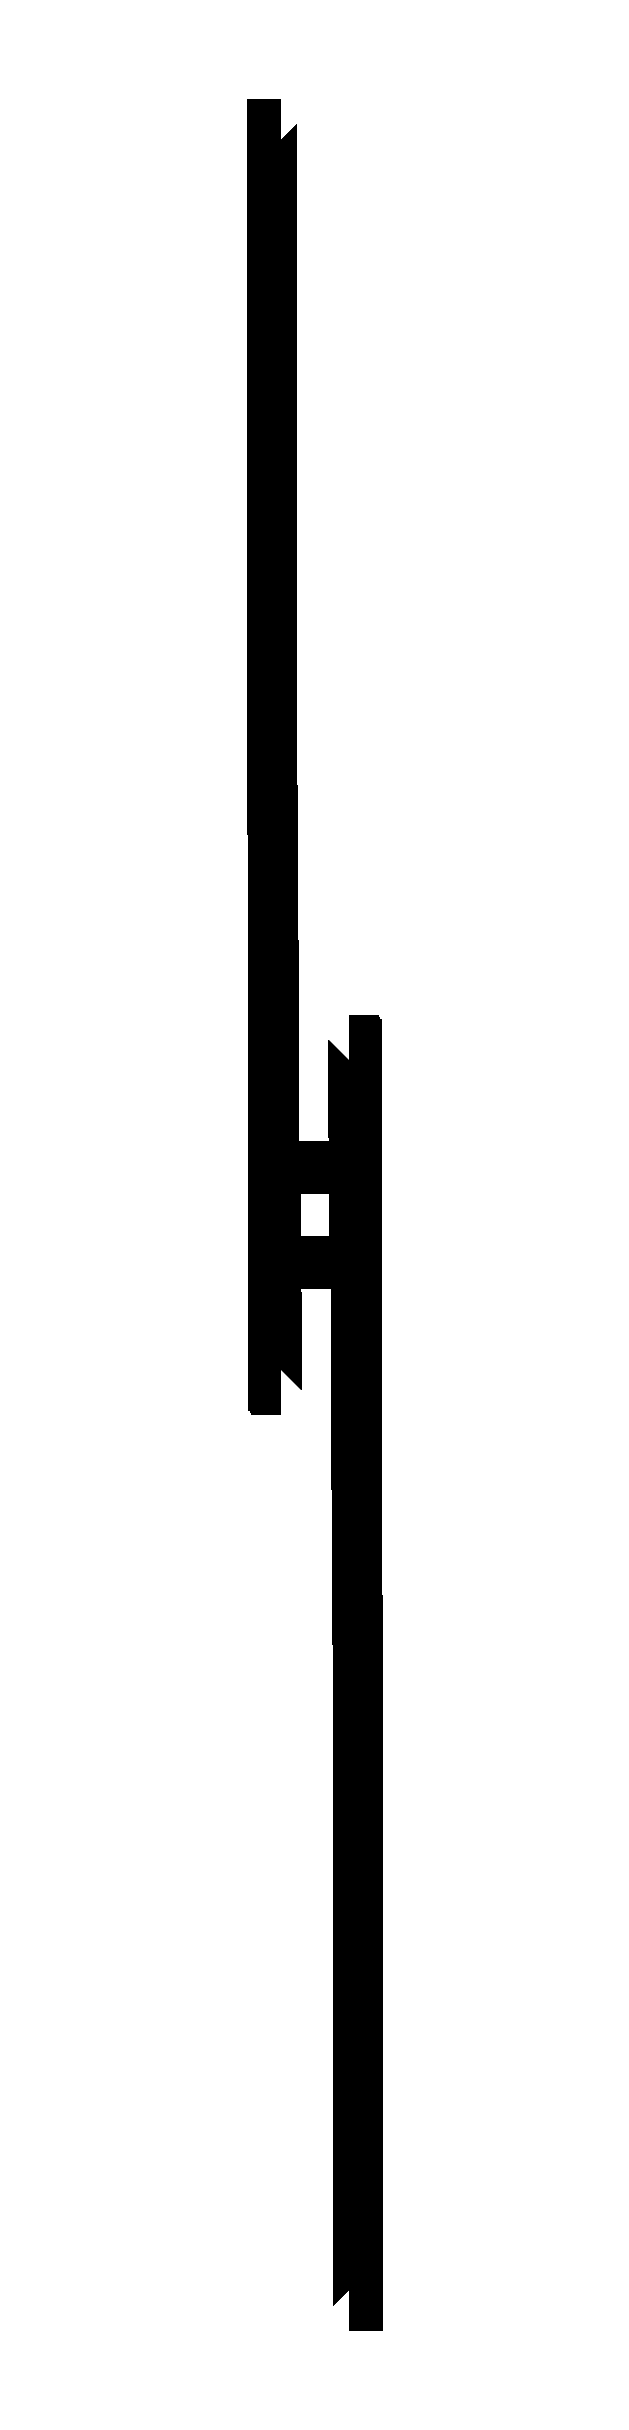
<metadata>
{"format":"dxf","ext":"dxf","renderer":"ezdxf+matplotlib","layout":"modelspace","background":"white","min_lineweight":24,"dpi":150}
</metadata>
<code>
0
SECTION
2
ENTITIES
0
INSERT
8
0
2
SSL3_Begin_0-NNL3_End_0-2
10
2000
20
6122
30
0
41
1
42
1
43
0
50
0
70
    1
71
    1
44
0
45
0
0
INSERT
8
0
2
SSL3_Begin_1-NNL3_End_1-2
10
2000
20
6126
30
0
41
1
42
1
43
0
50
0
70
    1
71
    1
44
0
45
0
0
INSERT
8
0
2
SSL3_Begin_2-NNL3_End_2-2
10
2000
20
6130
30
0
41
1
42
1
43
0
50
0
70
    1
71
    1
44
0
45
0
0
INSERT
8
0
2
SSL3_Begin_3-NNL3_End_3-2
10
2000
20
6134
30
0
41
1
42
1
43
0
50
0
70
    1
71
    1
44
0
45
0
0
INSERT
8
0
2
SSL3_Begin_4-NNL3_End_4-2
10
2000
20
6138
30
0
41
1
42
1
43
0
50
0
70
    1
71
    1
44
0
45
0
0
INSERT
8
0
2
SSL3_Begin_5-NNL3_End_5-2
10
2000
20
6142
30
0
41
1
42
1
43
0
50
0
70
    1
71
    1
44
0
45
0
0
INSERT
8
0
2
SSL3_Begin_6-NNL3_End_6-2
10
2000
20
6146
30
0
41
1
42
1
43
0
50
0
70
    1
71
    1
44
0
45
0
0
INSERT
8
0
2
SSL3_Begin_7-NNL3_End_7-2
10
2000
20
6150
30
0
41
1
42
1
43
0
50
0
70
    1
71
    1
44
0
45
0
0
INSERT
8
0
2
SSL4_Begin_0-NNL4_End_0-2
10
2000
20
6078
30
0
41
1
42
1
43
0
50
0
70
    1
71
    1
44
0
45
0
0
INSERT
8
0
2
SSL4_Begin_1-NNL4_End_1-2
10
2000
20
6082
30
0
41
1
42
1
43
0
50
0
70
    1
71
    1
44
0
45
0
0
INSERT
8
0
2
SSL4_Begin_2-NNL4_End_2-2
10
2000
20
6086
30
0
41
1
42
1
43
0
50
0
70
    1
71
    1
44
0
45
0
0
INSERT
8
0
2
SSL4_Begin_3-NNL4_End_3-2
10
2000
20
6090
30
0
41
1
42
1
43
0
50
0
70
    1
71
    1
44
0
45
0
0
INSERT
8
0
2
SSL4_Begin_4-NNL4_End_4-2
10
2000
20
6094
30
0
41
1
42
1
43
0
50
0
70
    1
71
    1
44
0
45
0
0
INSERT
8
0
2
SSL4_Begin_5-NNL4_End_5-2
10
2000
20
6098
30
0
41
1
42
1
43
0
50
0
70
    1
71
    1
44
0
45
0
0
INSERT
8
0
2
SSL6_Begin_0-NNL6_End_0-2
10
2000
20
6038
30
0
41
1
42
1
43
0
50
0
70
    1
71
    1
44
0
45
0
0
INSERT
8
0
2
SSL6_Begin_1-NNL6_End_1-2
10
2000
20
6042
30
0
41
1
42
1
43
0
50
0
70
    1
71
    1
44
0
45
0
0
INSERT
8
0
2
SSL6_Begin_2-NNL6_End_2-2
10
2000
20
6046
30
0
41
1
42
1
43
0
50
0
70
    1
71
    1
44
0
45
0
0
INSERT
8
0
2
SSL6_Begin_3-NNL6_End_3-2
10
2000
20
6050
30
0
41
1
42
1
43
0
50
0
70
    1
71
    1
44
0
45
0
0
INSERT
8
0
2
SSL6_Begin_4-NNL6_End_4-2
10
2000
20
6054
30
0
41
1
42
1
43
0
50
0
70
    1
71
    1
44
0
45
0
0
INSERT
8
0
2
SSL6_Begin_5-NNL6_End_5-2
10
2000
20
6058
30
0
41
1
42
1
43
0
50
0
70
    1
71
    1
44
0
45
0
0
INSERT
8
0
2
SSL6_Begin_6-NNL6_End_6-2
10
2000
20
6062
30
0
41
1
42
1
43
0
50
0
70
    1
71
    1
44
0
45
0
0
INSERT
8
0
2
SSL6_Begin_7-NNL6_End_7-2
10
2000
20
6066
30
0
41
1
42
1
43
0
50
0
70
    1
71
    1
44
0
45
0
0
INSERT
8
0
2
SSL14_Begin_0-NNL14_End_0-2
10
2000
20
6022
30
0
41
1
42
1
43
0
50
0
70
    1
71
    1
44
0
45
0
0
INSERT
8
0
2
SSL14_Begin_1-NNL14_End_1-2
10
2000
20
6026
30
0
41
1
42
1
43
0
50
0
70
    1
71
    1
44
0
45
0
0
INSERT
8
0
2
SSL14_Begin_2-NNL14_End_2-2
10
2000
20
6030
30
0
41
1
42
1
43
0
50
0
70
    1
71
    1
44
0
45
0
0
INSERT
8
0
2
SSL14_Begin_3-NNL14_End_3-2
10
2000
20
6034
30
0
41
1
42
1
43
0
50
0
70
    1
71
    1
44
0
45
0
0
INSERT
8
0
2
NNL3_Begin_0-SSL3_End_0-2
10
0
20
-4122
30
0
41
1
42
1
43
0
50
0
70
    1
71
    1
44
0
45
0
0
INSERT
8
0
2
NNL3_Begin_1-SSL3_End_1-2
10
0
20
-4126
30
0
41
1
42
1
43
0
50
0
70
    1
71
    1
44
0
45
0
0
INSERT
8
0
2
NNL3_Begin_2-SSL3_End_2-2
10
0
20
-4130
30
0
41
1
42
1
43
0
50
0
70
    1
71
    1
44
0
45
0
0
INSERT
8
0
2
NNL3_Begin_3-SSL3_End_3-2
10
0
20
-4134
30
0
41
1
42
1
43
0
50
0
70
    1
71
    1
44
0
45
0
0
INSERT
8
0
2
NNL3_Begin_4-SSL3_End_4-2
10
0
20
-4138
30
0
41
1
42
1
43
0
50
0
70
    1
71
    1
44
0
45
0
0
INSERT
8
0
2
NNL3_Begin_5-SSL3_End_5-2
10
0
20
-4142
30
0
41
1
42
1
43
0
50
0
70
    1
71
    1
44
0
45
0
0
INSERT
8
0
2
NNL3_Begin_6-SSL3_End_6-2
10
0
20
-4146
30
0
41
1
42
1
43
0
50
0
70
    1
71
    1
44
0
45
0
0
INSERT
8
0
2
NNL3_Begin_7-SSL3_End_7-2
10
0
20
-4150
30
0
41
1
42
1
43
0
50
0
70
    1
71
    1
44
0
45
0
0
INSERT
8
0
2
NNL4_Begin_0-SSL4_End_0-2
10
0
20
-4078
30
0
41
1
42
1
43
0
50
0
70
    1
71
    1
44
0
45
0
0
INSERT
8
0
2
NNL4_Begin_1-SSL4_End_1-2
10
0
20
-4082
30
0
41
1
42
1
43
0
50
0
70
    1
71
    1
44
0
45
0
0
INSERT
8
0
2
NNL4_Begin_2-SSL4_End_2-2
10
0
20
-4086
30
0
41
1
42
1
43
0
50
0
70
    1
71
    1
44
0
45
0
0
INSERT
8
0
2
NNL4_Begin_3-SSL4_End_3-2
10
0
20
-4090
30
0
41
1
42
1
43
0
50
0
70
    1
71
    1
44
0
45
0
0
INSERT
8
0
2
NNL4_Begin_4-SSL4_End_4-2
10
0
20
-4094
30
0
41
1
42
1
43
0
50
0
70
    1
71
    1
44
0
45
0
0
INSERT
8
0
2
NNL4_Begin_5-SSL4_End_5-2
10
0
20
-4098
30
0
41
1
42
1
43
0
50
0
70
    1
71
    1
44
0
45
0
0
INSERT
8
0
2
NNL6_Begin_0-SSL6_End_0-2
10
0
20
-4038
30
0
41
1
42
1
43
0
50
0
70
    1
71
    1
44
0
45
0
0
INSERT
8
0
2
NNL6_Begin_1-SSL6_End_1-2
10
0
20
-4042
30
0
41
1
42
1
43
0
50
0
70
    1
71
    1
44
0
45
0
0
INSERT
8
0
2
NNL6_Begin_2-SSL6_End_2-2
10
0
20
-4046
30
0
41
1
42
1
43
0
50
0
70
    1
71
    1
44
0
45
0
0
INSERT
8
0
2
NNL6_Begin_3-SSL6_End_3-2
10
0
20
-4050
30
0
41
1
42
1
43
0
50
0
70
    1
71
    1
44
0
45
0
0
INSERT
8
0
2
NNL6_Begin_4-SSL6_End_4-2
10
0
20
-4054
30
0
41
1
42
1
43
0
50
0
70
    1
71
    1
44
0
45
0
0
INSERT
8
0
2
NNL6_Begin_5-SSL6_End_5-2
10
0
20
-4058
30
0
41
1
42
1
43
0
50
0
70
    1
71
    1
44
0
45
0
0
INSERT
8
0
2
NNL6_Begin_6-SSL6_End_6-2
10
0
20
-4062
30
0
41
1
42
1
43
0
50
0
70
    1
71
    1
44
0
45
0
0
INSERT
8
0
2
NNL6_Begin_7-SSL6_End_7-2
10
0
20
-4066
30
0
41
1
42
1
43
0
50
0
70
    1
71
    1
44
0
45
0
0
INSERT
8
0
2
NNL14_Begin_0-SSL14_End_0-2
10
0
20
-4022
30
0
41
1
42
1
43
0
50
0
70
    1
71
    1
44
0
45
0
0
INSERT
8
0
2
NNL14_Begin_1-SSL14_End_1-2
10
0
20
-4026
30
0
41
1
42
1
43
0
50
0
70
    1
71
    1
44
0
45
0
0
INSERT
8
0
2
NNL14_Begin_2-SSL14_End_2-2
10
0
20
-4030
30
0
41
1
42
1
43
0
50
0
70
    1
71
    1
44
0
45
0
0
INSERT
8
0
2
NNL14_Begin_3-SSL14_End_3-2
10
0
20
-4034
30
0
41
1
42
1
43
0
50
0
70
    1
71
    1
44
0
45
0
0
ENDSEC
0
EOF

</code>
